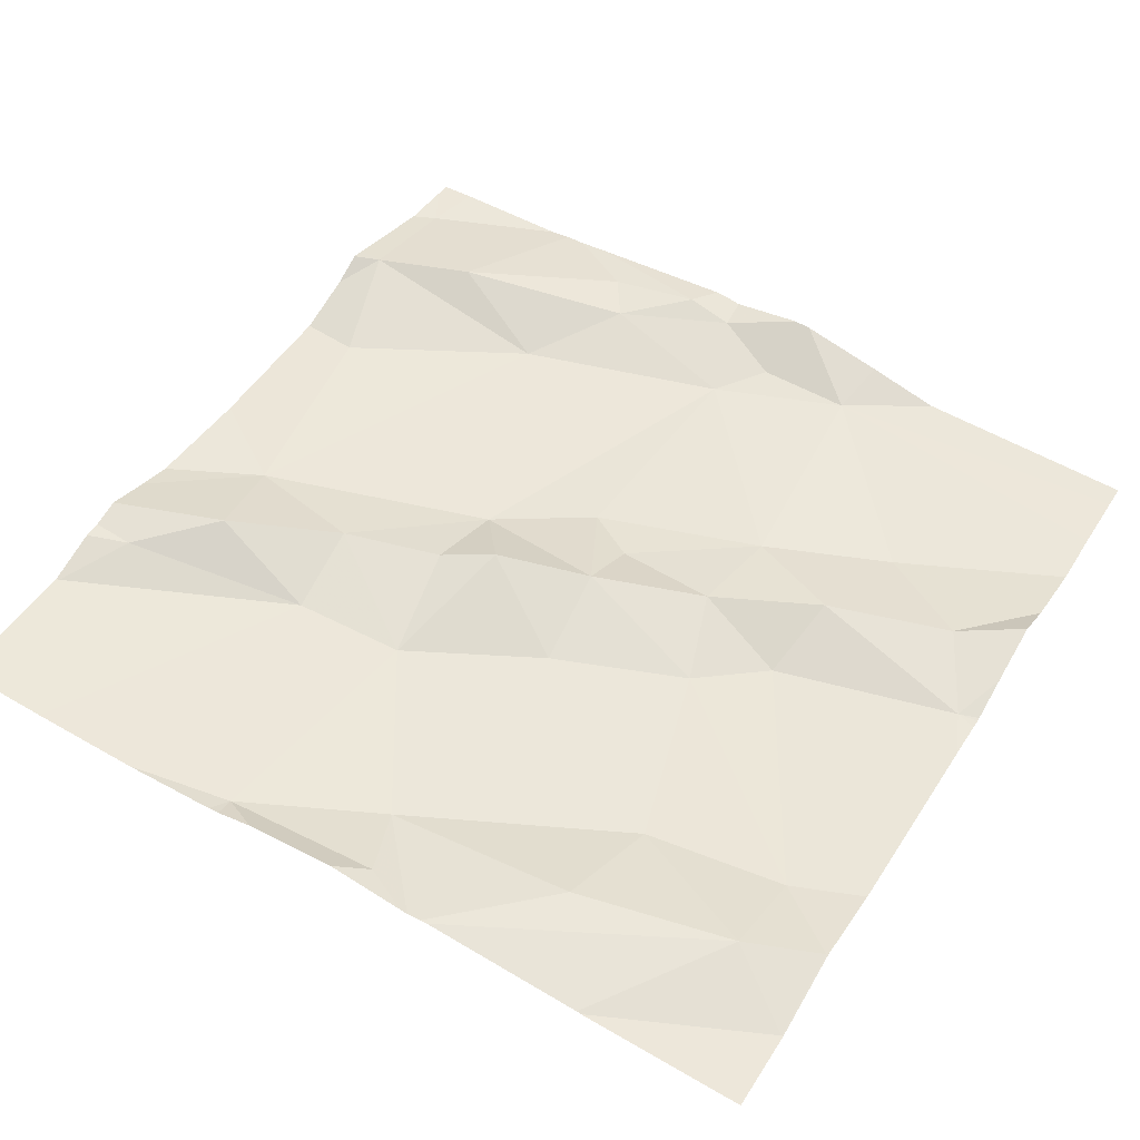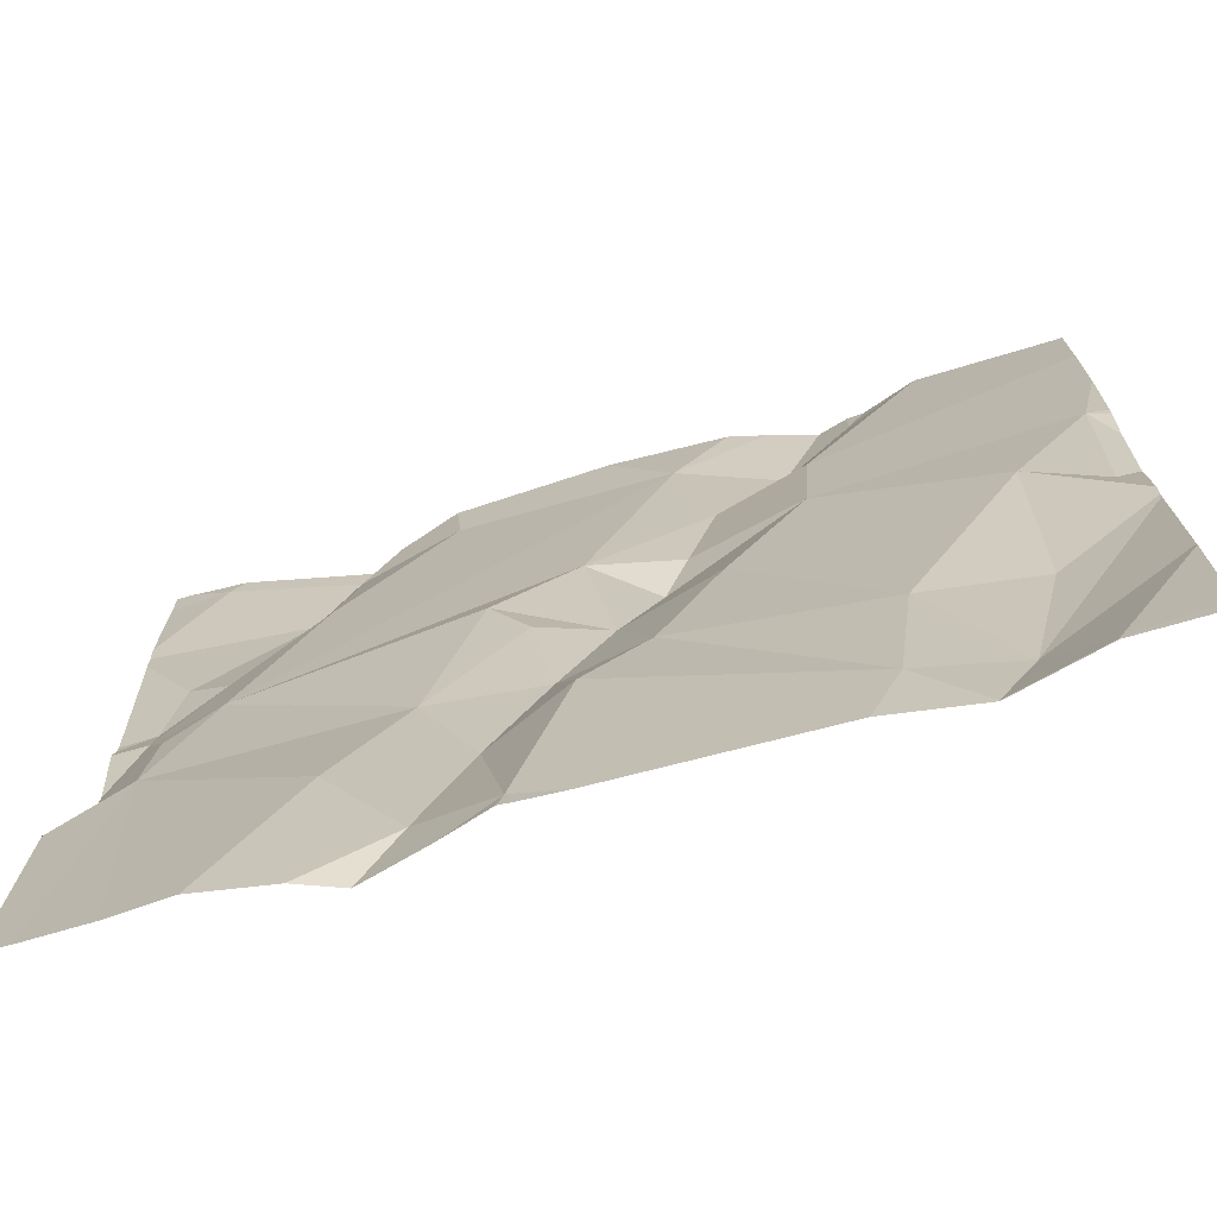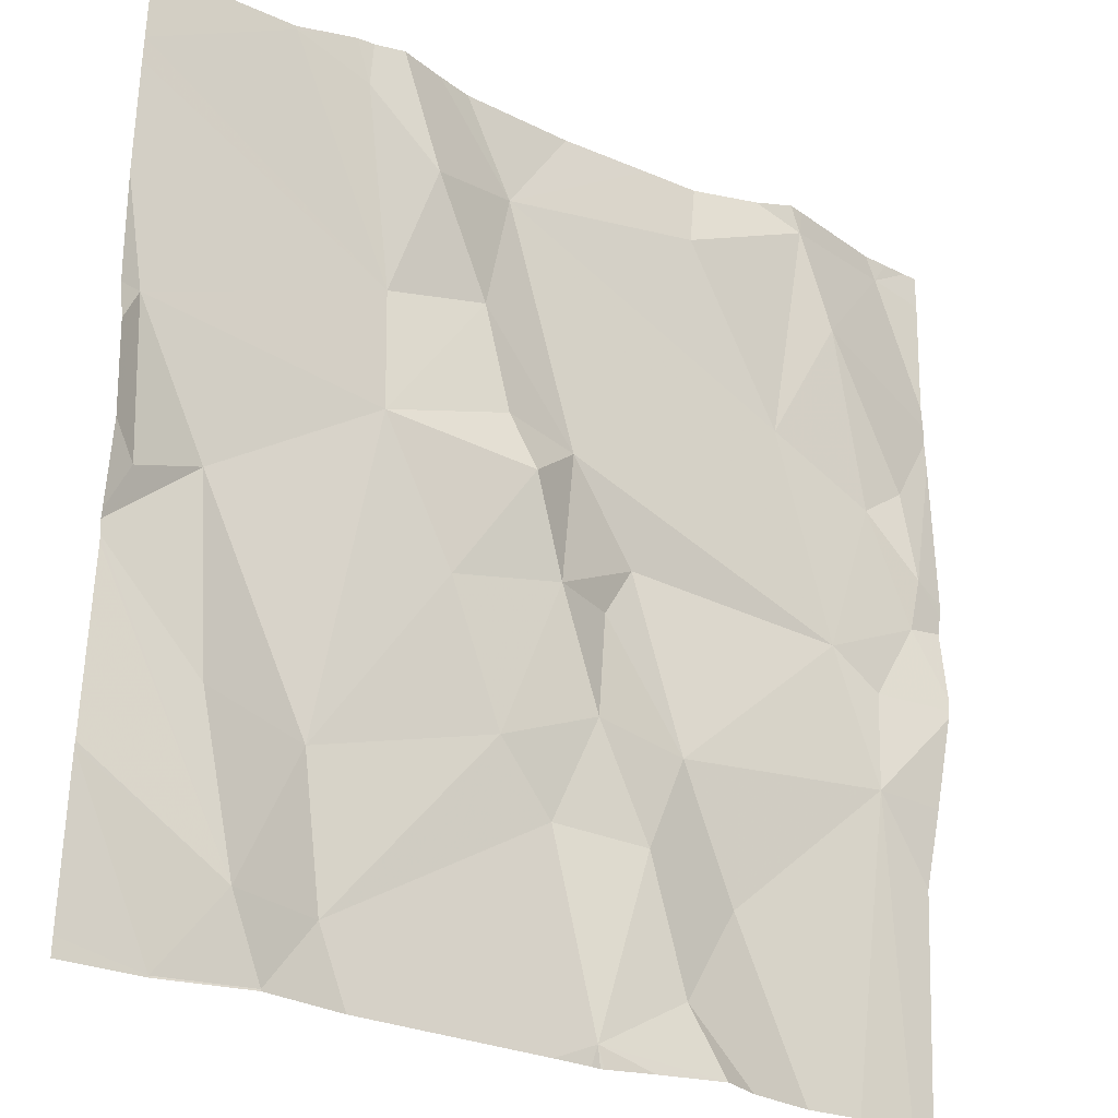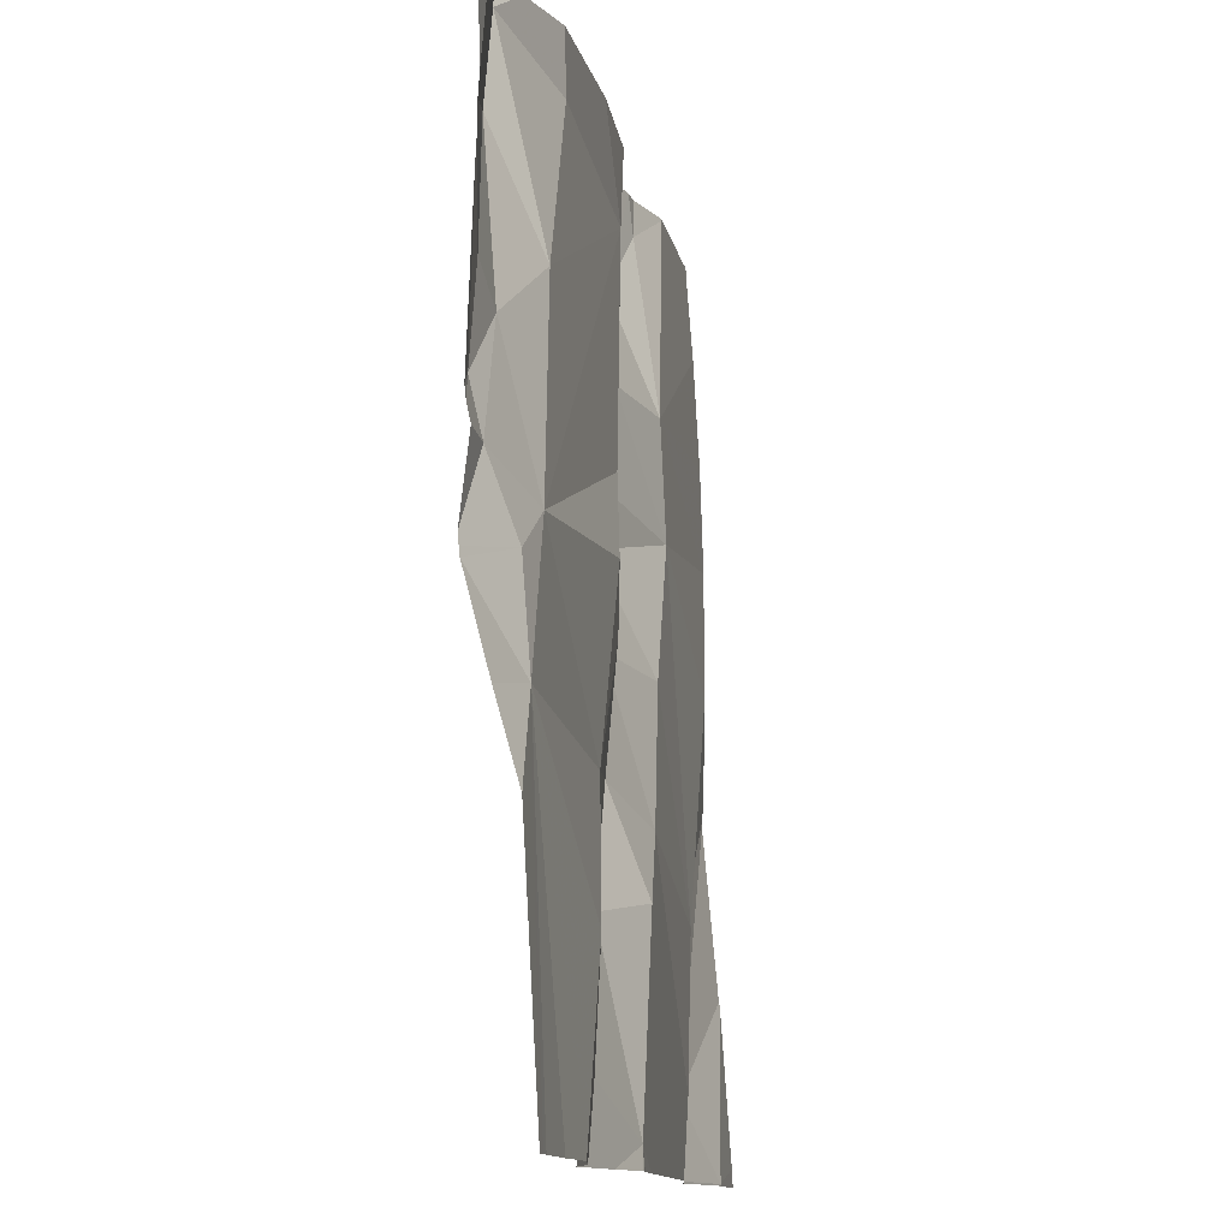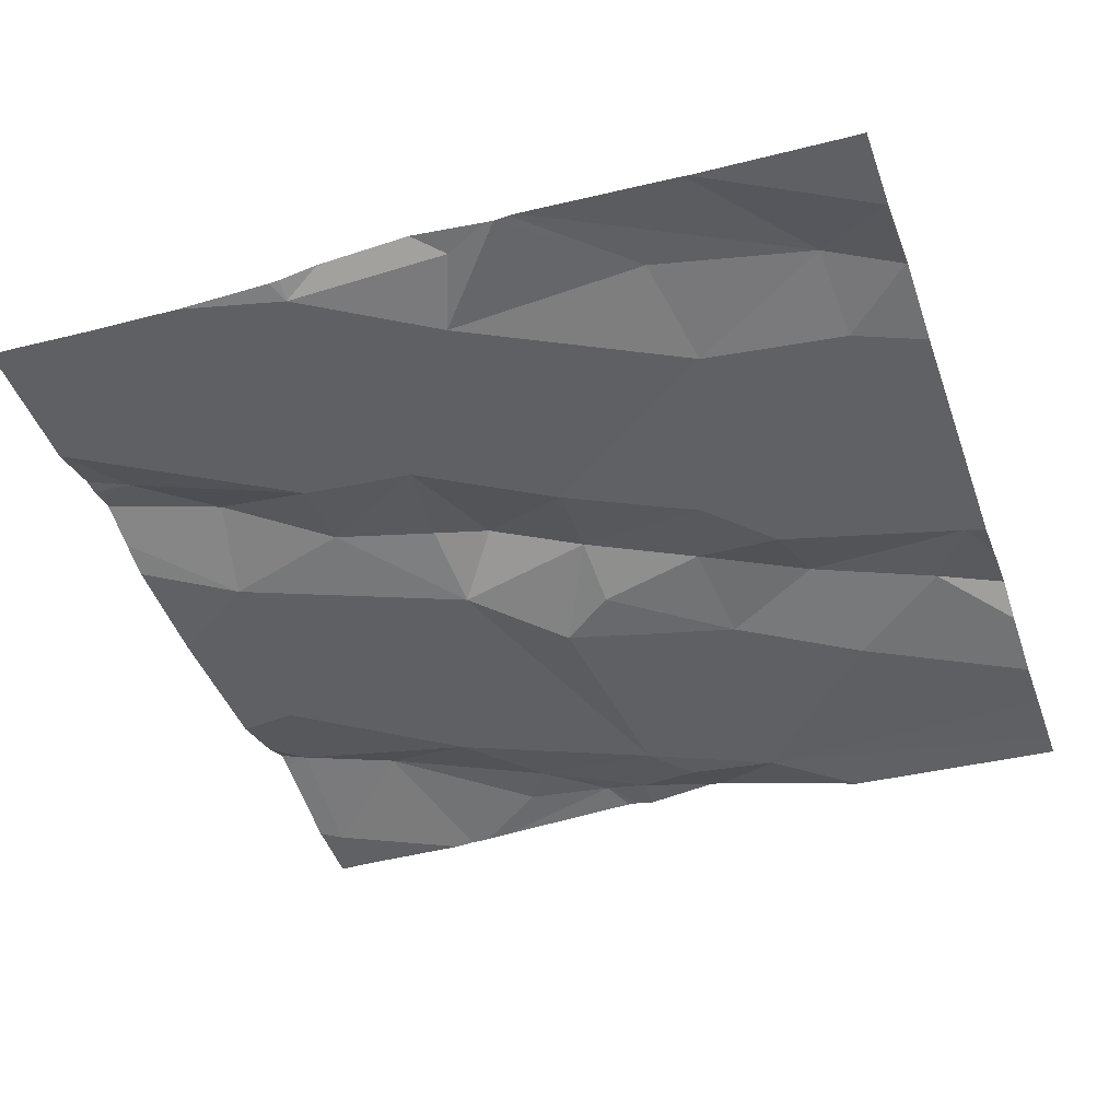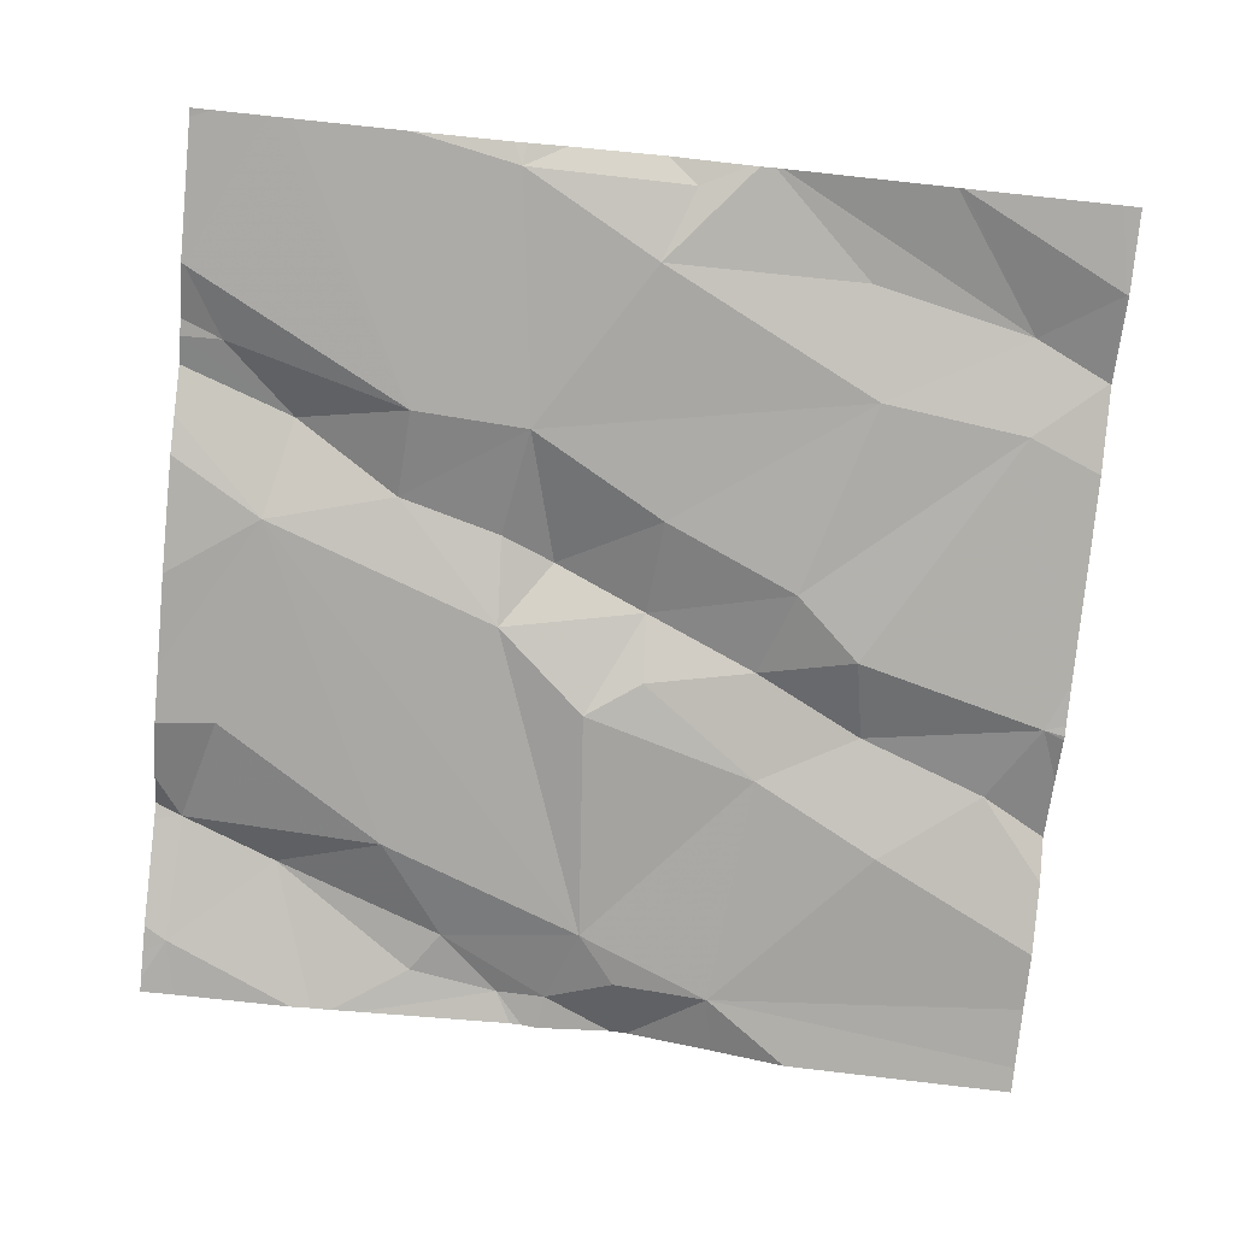
<metadata>
{"format":"obj","ext":"obj","renderer":"f3d","projection":"perspective","resolution":1024,"background":"white","views":[{"elev":49.6,"azim":-59.0,"up":"+Z"},{"elev":-70.9,"azim":-162.0,"up":"+Y"},{"elev":-26.0,"azim":-34.5,"up":"+Y"},{"elev":-12.2,"azim":101.6,"up":"+Y"},{"elev":-44.0,"azim":-70.7,"up":"+Z"},{"elev":-74.7,"azim":-95.7,"up":"+Z"}]}
</metadata>
<code>
v -70.97 291.5 500.9
v -70.54 291.5 500.9
v -70.74 290.6 500.8
v -71.27 291.5 500.9
v -70.93 291.5 500.9
v -70.65 290.7 500.8
v -70.58 290.8 500.8
v -71.04 290.7 500.8
v -70.64 291.5 500.9
v -70.57 291.5 500.9
v -71.13 291.5 500.9
v -70.39 290.9 500.8
v -70.57 290.6 500.8
v -70.79 290.8 500.8
v -70.85 290.9 500.8
v -70.65 290.9 500.8
v -70.7 290.8 500.8
v -70.33 291 500.9
v -71.02 291.5 500.9
v -71.01 290.6 500.8
v -70.73 290.6 500.8
v -71.05 291.5 500.9
v -70.92 291 500.8
v -71.06 290.8 500.8
v -71 291.2 500.8
v -71 291.3 500.8
v -71.26 291.2 500.8
v -71.05 291.5 500.9
v -70.33 291.1 500.9
v -70.73 290.6 500.8
v -70.37 291.1 500.9
v -70.36 291.2 500.9
v -71.18 291.1 500.8
v -70.81 291 500.9
v -70.85 291.1 500.9
v -70.78 291.2 500.8
v -70.7 291.1 500.8
v -70.87 291.4 500.9
v -70.98 291.4 500.9
v -70.91 291.3 500.9
v -70.33 291.5 500.9
v -71.1 290.6 500.8
v -70.33 290.8 500.8
v -71.26 291 500.9
v -70.33 291 500.9
v -71.2 290.6 500.8
v -70.33 291 500.9
v -70.33 290.9 500.8
v -70.45 291.1 500.8
v -70.74 291 500.8
v -70.52 291.5 500.9
v -70.76 290.9 500.8
v -71.18 290.8 500.9
v -70.4 291 500.8
v -71.14 290.7 500.8
v -70.75 290.6 500.8
v -70.43 291.2 500.9
v -70.33 291.1 500.9
v -70.88 291.2 500.9
v -71.13 291.5 500.9
v -70.48 291.4 500.9
v -70.39 291.5 500.9
v -70.49 290.6 500.8
v -70.65 291.5 500.9
v -70.38 291.3 500.9
v -70.53 291.3 500.8
v -70.36 290.6 500.8
v -70.43 290.6 500.8
v -70.79 290.6 500.8
v -71.28 291.5 500.9
v -71.28 291 500.9
v -71.28 291.1 500.9
v -71.28 290.6 500.8
v -71.28 290.8 500.8
v -71.07 291.5 500.9
v -71.28 291 500.9
v -71.28 291 500.9
v -71.28 290.8 500.8
v -71.28 290.9 500.9
v -71.28 291.2 500.9
v -71.28 291.2 500.9
v -71.28 291.5 500.9
v -71.28 291.2 500.9
v -71.28 291.3 500.9
v -71.28 291.4 500.9
v -71.13 291.5 500.9
v -70.33 291.5 500.9
v -70.33 291.3 500.8
v -70.33 291.4 500.8
v -70.33 291.4 500.8
v -70.33 291.1 500.9
v -70.33 291.3 500.9
v -70.61 290.6 500.8
v -71.1 290.6 500.8
v -71.1 290.6 500.8
v -70.33 290.6 500.8
v -71.19 290.6 500.8
v -71.19 290.6 500.8
v -71.2 290.6 500.8
v -70.68 290.6 500.8
v -70.34 290.6 500.8
v -71.28 290.6 500.8
v -70.35 291.5 500.9
v -70.7 291.5 500.9
v -70.38 291.5 500.9
v -70.41 291.5 500.9
v -70.8 291.5 500.9
v -70.52 291.5 500.9
v -71.28 291.5 500.9
v -71.28 291.5 500.9
f 63 6 13
f 69 8 20
f 105 62 103
f 3 14 8
f 104 38 9
f 12 7 63
f 14 15 8
f 16 7 12
f 103 62 41
f 17 14 3
f 24 23 25
f 25 26 27
f 32 31 58
f 33 25 27
f 35 34 36
f 36 34 37
f 19 38 1
f 36 38 40
f 3 6 17
f 9 64 10
f 33 24 25
f 11 60 75
f 95 42 94
f 89 61 88
f 93 3 100
f 49 37 16
f 16 37 50
f 20 42 95
f 15 52 34
f 53 33 76
f 94 42 46
f 23 35 25
f 18 54 47
f 14 17 52
f 17 16 52
f 34 50 37
f 54 12 45
f 16 17 7
f 17 6 7
f 46 42 55
f 8 55 42
f 74 55 78
f 8 15 24
f 31 49 54
f 15 23 24
f 94 46 98
f 24 55 8
f 34 52 50
f 33 44 71
f 88 65 32
f 15 34 23
f 24 53 55
f 35 23 34
f 16 12 49
f 32 57 31
f 5 38 107
f 52 16 50
f 55 53 77
f 53 24 33
f 93 6 3
f 36 37 49
f 40 59 36
f 4 60 86
f 51 61 62
f 49 31 57
f 60 22 75
f 64 51 10
f 44 33 27
f 72 27 83
f 25 59 40
f 35 59 25
f 61 57 65
f 64 38 66
f 36 59 35
f 26 25 40
f 39 22 26
f 38 64 9
f 49 57 66
f 61 65 88
f 68 12 63
f 86 60 11
f 62 61 89
f 67 12 68
f 62 87 41
f 51 64 66
f 61 51 66
f 88 32 92
f 38 39 40
f 66 57 61
f 84 26 85
f 39 26 40
f 28 39 19
f 49 66 38
f 51 62 106
f 36 49 38
f 10 51 2
f 15 14 52
f 12 54 49
f 60 26 22
f 65 57 32
f 26 60 82
f 87 62 90
f 21 3 30
f 71 44 72
f 47 54 45
f 30 3 56
f 72 44 27
f 73 46 74
f 18 31 54
f 2 51 108
f 74 46 55
f 99 73 102
f 48 12 43
f 20 8 42
f 76 33 71
f 77 53 76
f 45 12 48
f 78 55 79
f 13 6 93
f 79 55 77
f 29 32 58
f 80 27 84
f 81 27 80
f 58 31 18
f 82 60 70
f 1 38 5
f 83 27 81
f 96 12 101
f 84 27 26
f 63 7 6
f 85 26 82
f 19 39 38
f 56 3 69
f 90 62 89
f 91 32 29
f 69 3 8
f 92 32 91
f 96 43 12
f 4 70 60
f 97 46 99
f 98 46 97
f 99 46 73
f 28 22 39
f 100 3 21
f 101 12 67
f 75 22 28
f 106 62 105
f 107 38 104
f 108 51 106
f 109 70 4
f 110 70 109

</code>
